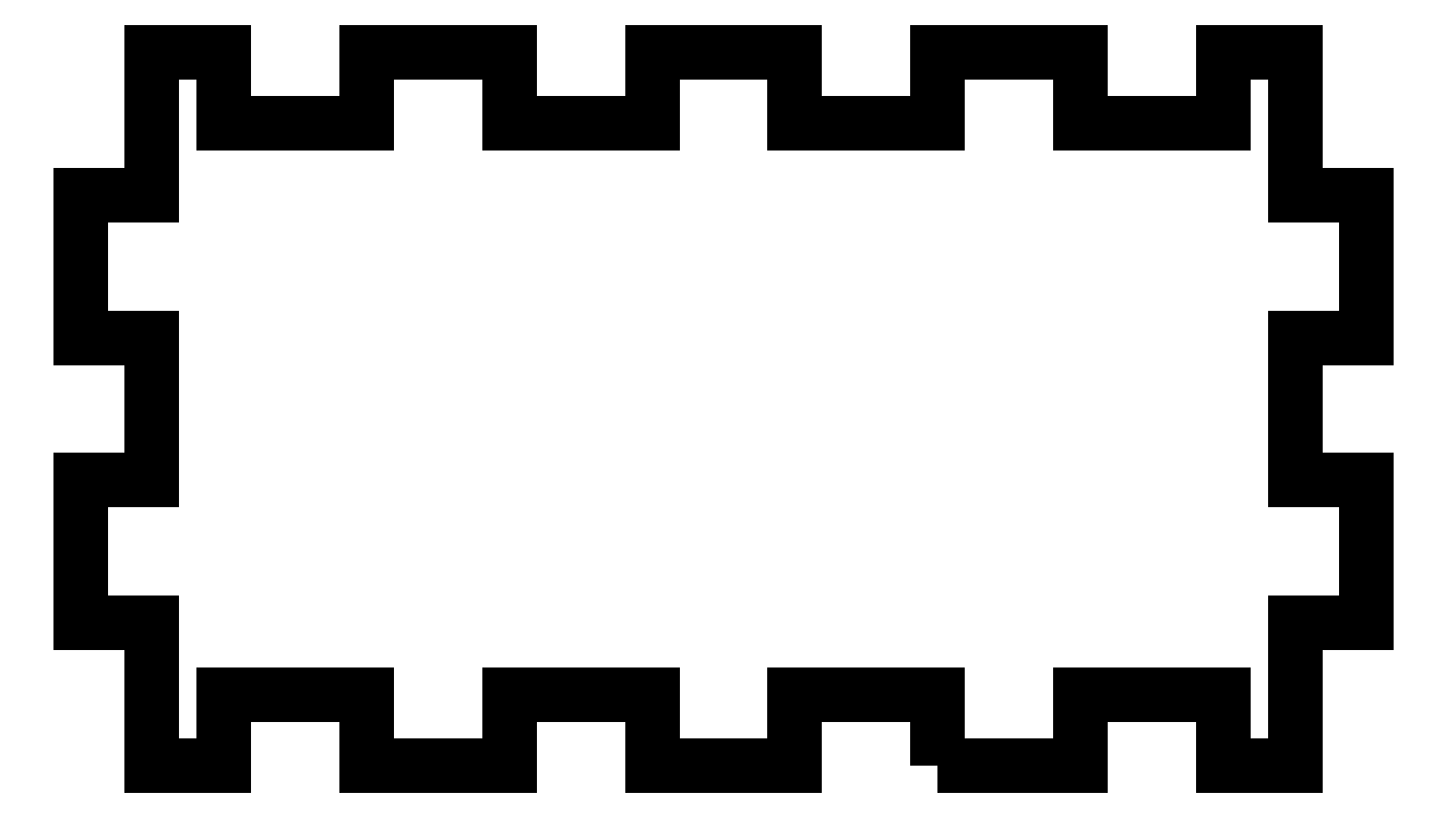
<metadata>
{"format":"dxf","ext":"dxf","renderer":"ezdxf+matplotlib","layout":"modelspace","background":"white","min_lineweight":24,"dpi":150}
</metadata>
<code>
0
SECTION
2
ENTITIES
0
LWPOLYLINE
8
0
90
52
70
1
43
0
10
60
20
-7.451e-07
10
60
20
5
10
50
20
5
10
50
20
-7.451e-07
10
40
20
-8.882e-13
10
40
20
5
10
30
20
5
10
30
20
-1.172e-12
10
20
20
-7.451e-07
10
20
20
5
10
10
20
5
10
10
20
-1.741e-12
10
5
20
0
10
5
20
10
10
0
20
10
10
0
20
20
10
5
20
20
10
5
20
30
10
0
20
30
10
0
20
40
10
5
20
40
10
5
20
50
10
10
20
50
10
10
20
45
10
20
20
45
10
20
20
50
10
30
20
50
10
30
20
45
10
40
20
45
10
40
20
50
10
50
20
50
10
50
20
45
10
60
20
45
10
60
20
50
10
70
20
50
10
70
20
45
10
80
20
45
10
80
20
50
10
85
20
50
10
85
20
40
10
90
20
40
10
90
20
30
10
85
20
30
10
85
20
20
10
90
20
20
10
90
20
10
10
85
20
10
10
85
20
0
10
80
20
2.576e-13
10
80
20
5
10
70
20
5
10
70
20
-2.665e-14
0
ENDSEC
0
EOF

</code>
